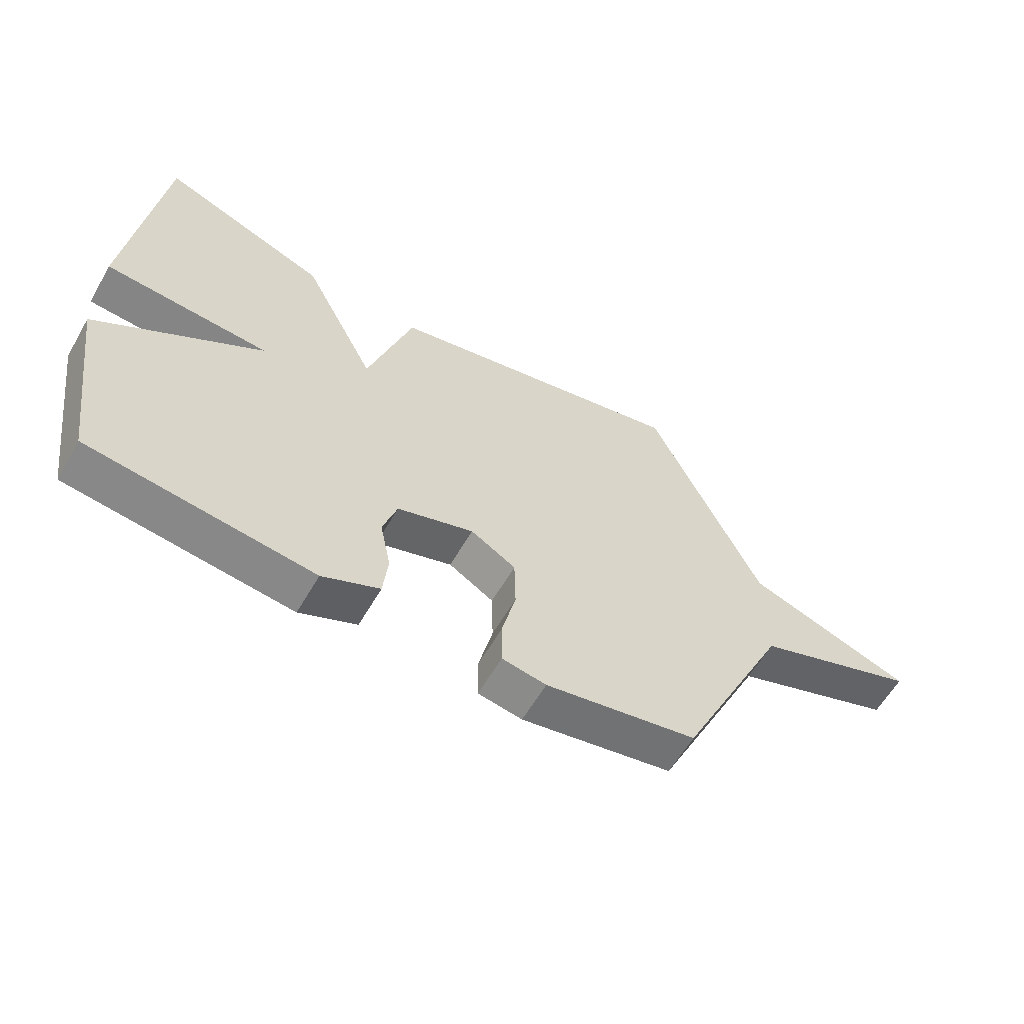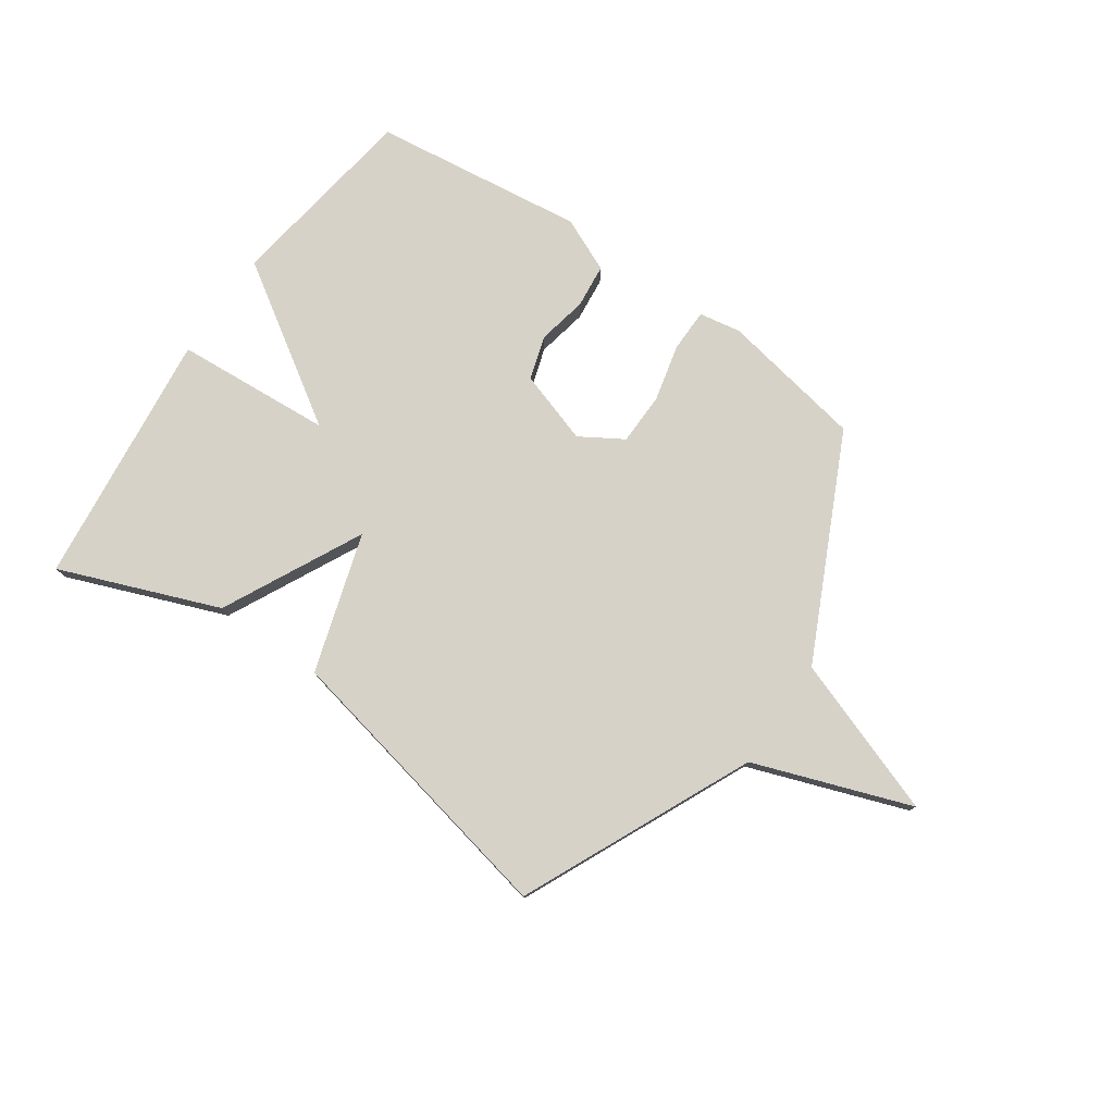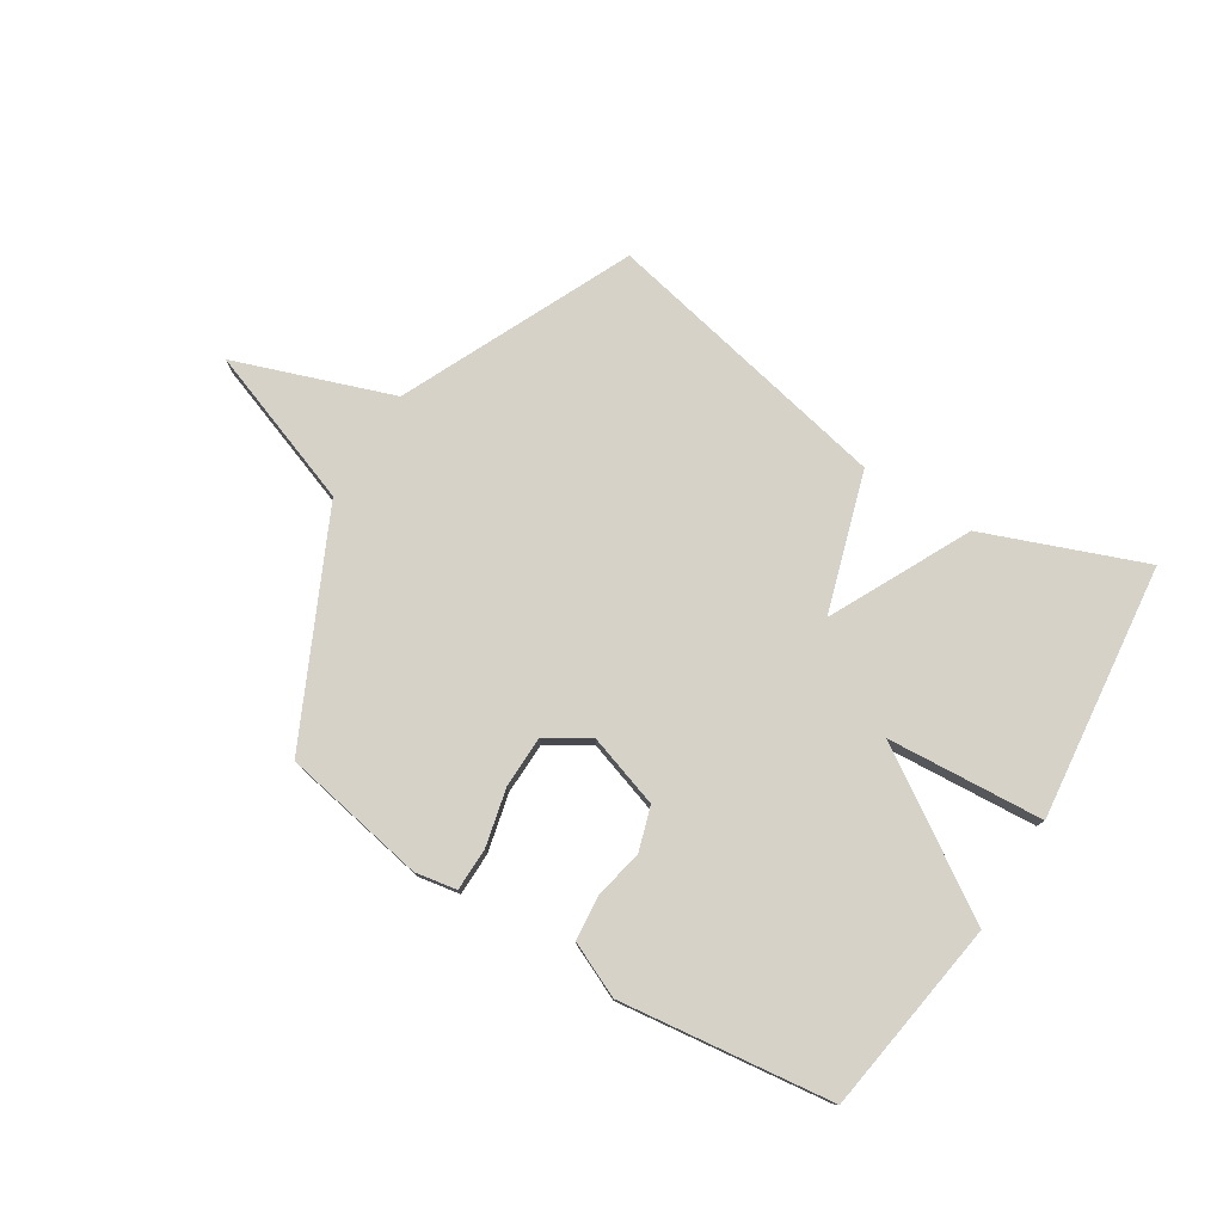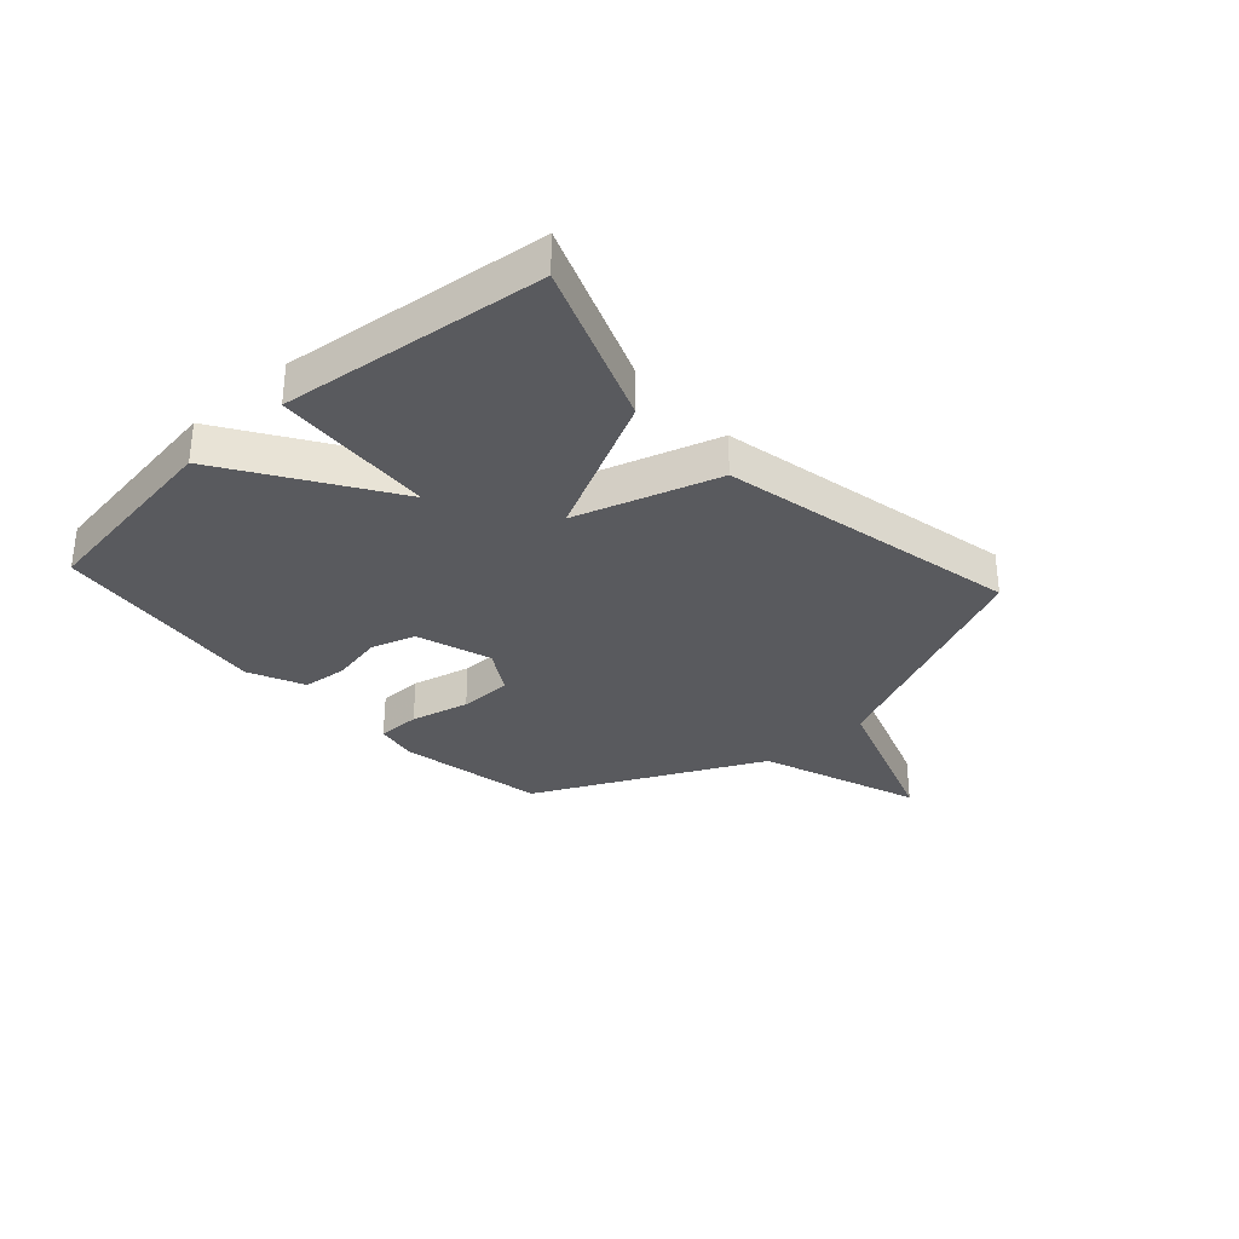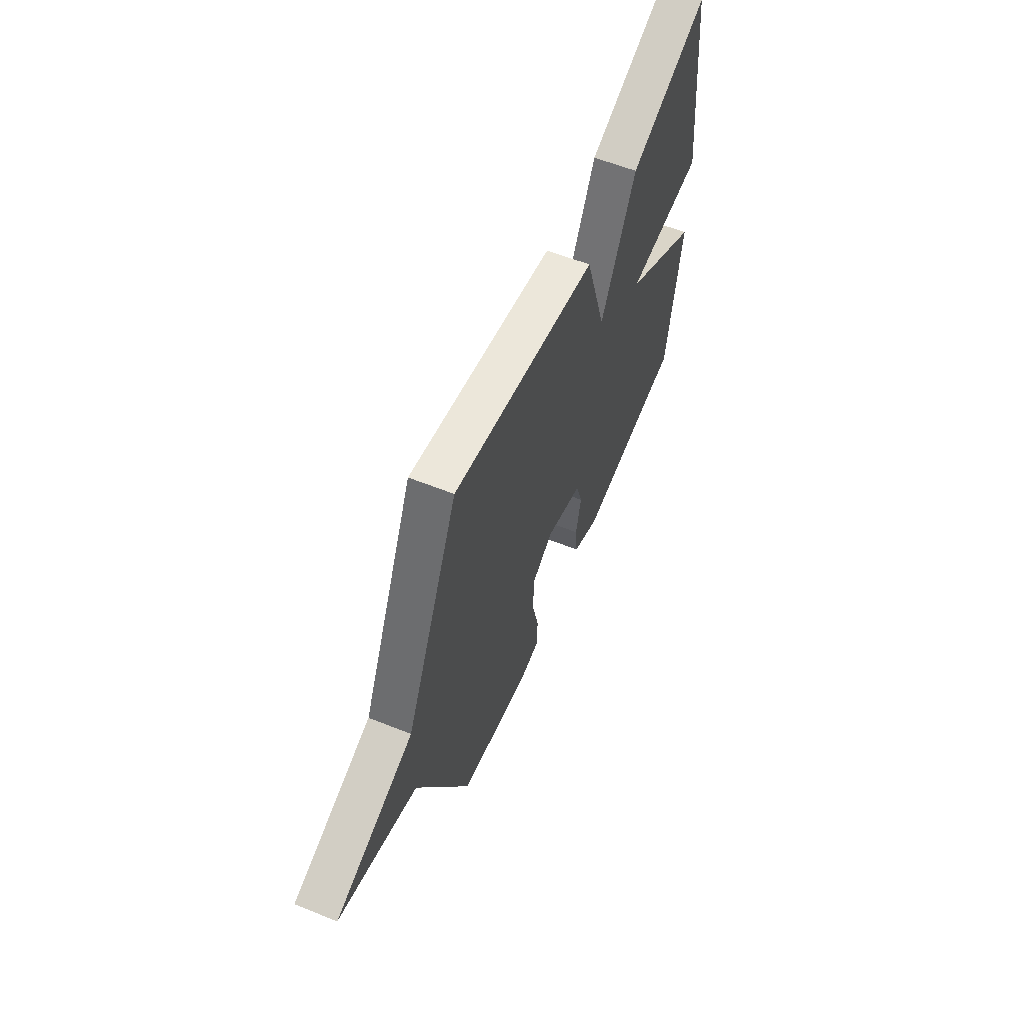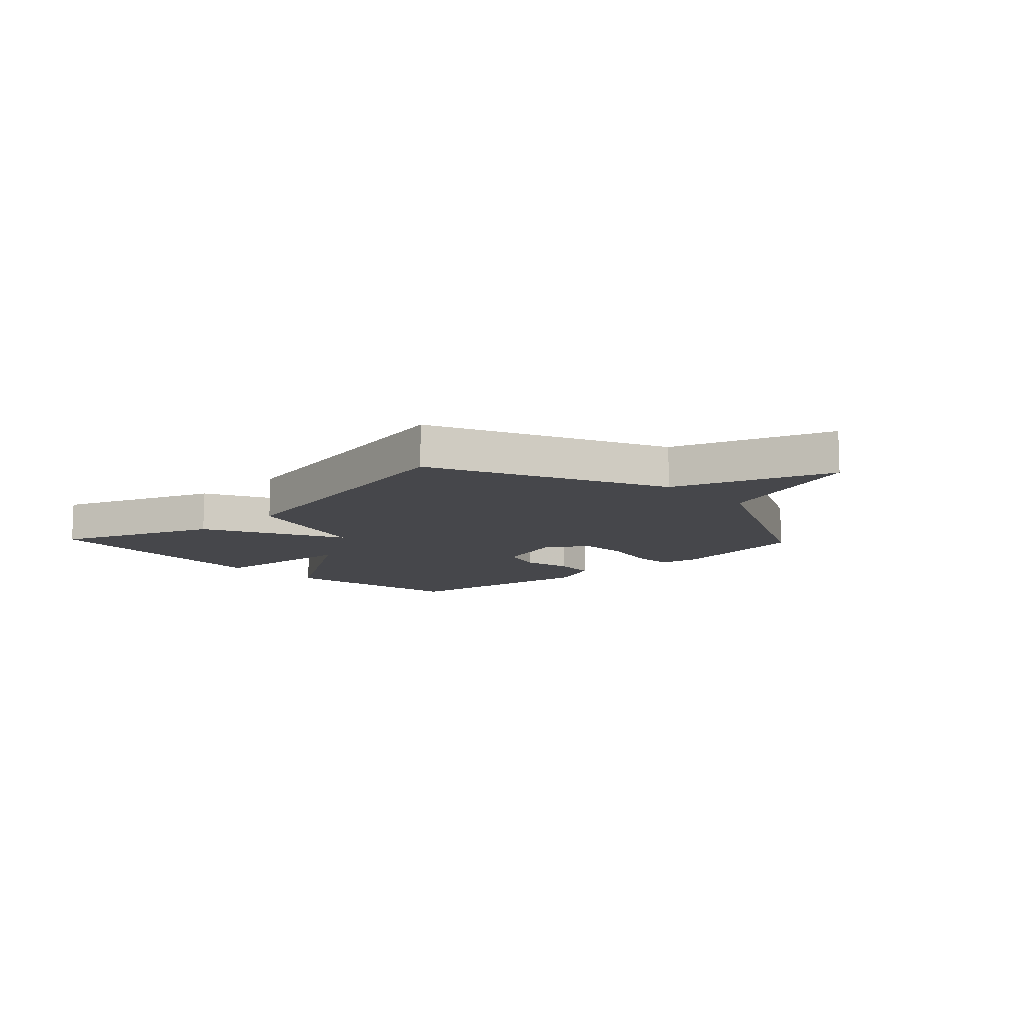
<metadata>
{"format":"obj","ext":"obj","renderer":"f3d","projection":"perspective","resolution":1024,"background":"white","views":[{"elev":-60.3,"azim":-30.0,"up":"+Z"},{"elev":77.7,"azim":34.6,"up":"+Y"},{"elev":77.3,"azim":-148.0,"up":"+Y"},{"elev":-31.8,"azim":-47.9,"up":"+Y"},{"elev":59.2,"azim":112.5,"up":"+Z"},{"elev":-10.7,"azim":43.5,"up":"+Y"}]}
</metadata>
<code>
v -0.5 0.07 0.5
v -0.218 0.07 0.391
v -0.094 0.07 0.144
v -0.018 0.07 0.391
v 0.5 0.07 0.5
v 0.688 0.07 0.093
v 0.967 0.07 -0.006
v 0.688 0.07 -0.107
v 0.5 0.07 -0.5
v 0.245 0.07 -0.547
v 0.171 0.07 -0.534
v 0.17 0.07 -0.458
v 0.194 0.07 -0.356
v 0.192 0.07 -0.264
v 0.116 0.07 -0.218
v -0.013 0.07 -0.26
v -0.037 0.07 -0.337
v -0.019 0.07 -0.426
v -0.027 0.07 -0.504
v -0.123 0.07 -0.547
v -0.5 0.07 -0.5
v -0.551 0.07 -0.155
v -0.273 0.07 0.026
v -0.551 0.07 0.045
v -0.5 0 0.5
v -0.218 0 0.391
v -0.094 0 0.144
v -0.018 0 0.391
v 0.5 0 0.5
v 0.688 0 0.093
v 0.967 0 -0.006
v 0.688 0 -0.107
v 0.5 0 -0.5
v 0.245 0 -0.547
v 0.171 0 -0.534
v 0.17 0 -0.458
v 0.194 0 -0.356
v 0.192 0 -0.264
v 0.116 0 -0.218
v -0.013 0 -0.26
v -0.037 0 -0.337
v -0.019 0 -0.426
v -0.027 0 -0.504
v -0.123 0 -0.547
v -0.5 0 -0.5
v -0.551 0 -0.155
v -0.273 0 0.026
v -0.551 0 0.045
f 1 2 3
f 24 1 3
f 23 24 3
f 21 22 23
f 20 21 23
f 19 20 23
f 18 19 23
f 17 18 23
f 16 17 23 3
f 4 5 6
f 3 4 6
f 16 3 6
f 15 16 6
f 6 7 8
f 15 6 8
f 14 15 8
f 8 9 10
f 14 8 10
f 13 14 10
f 10 11 12 13
f 27 26 25
f 27 25 48
f 27 48 47
f 47 46 45
f 47 45 44
f 47 44 43
f 47 43 42
f 47 42 41
f 27 47 41 40
f 30 29 28
f 30 28 27
f 30 27 40
f 30 40 39
f 32 31 30
f 32 30 39
f 32 39 38
f 34 33 32
f 34 32 38
f 34 38 37
f 37 36 35 34
f 1 25 26 2
f 2 26 27 3
f 3 27 28 4
f 4 28 29 5
f 5 29 30 6
f 6 30 31 7
f 7 31 32 8
f 8 32 33 9
f 9 33 34 10
f 10 34 35 11
f 11 35 36 12
f 12 36 37 13
f 13 37 38 14
f 14 38 39 15
f 15 39 40 16
f 16 40 41 17
f 17 41 42 18
f 18 42 43 19
f 19 43 44 20
f 20 44 45 21
f 21 45 46 22
f 22 46 47 23
f 23 47 48 24
f 24 48 25 1

</code>
